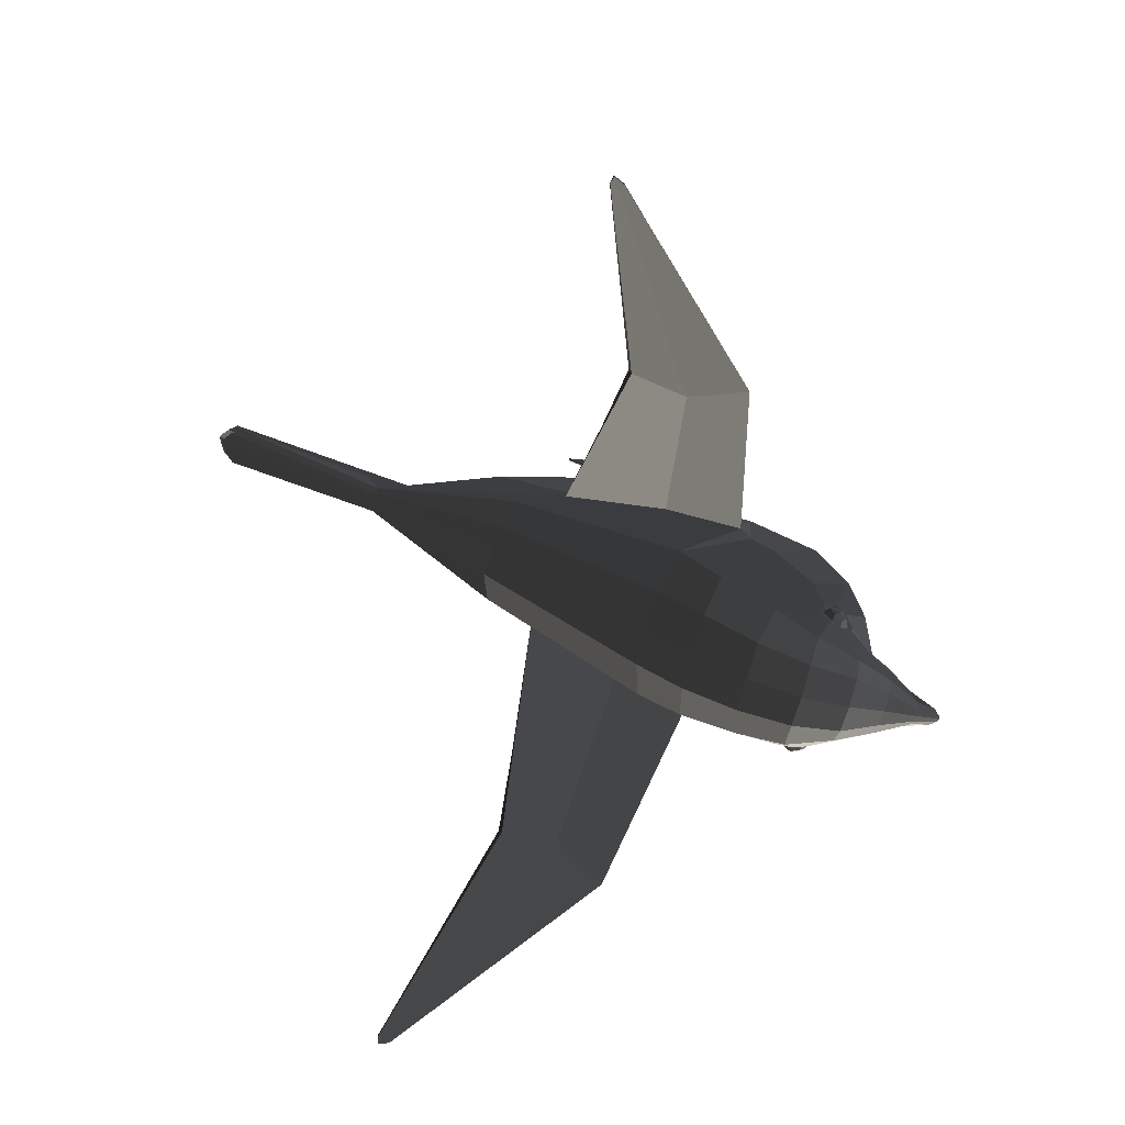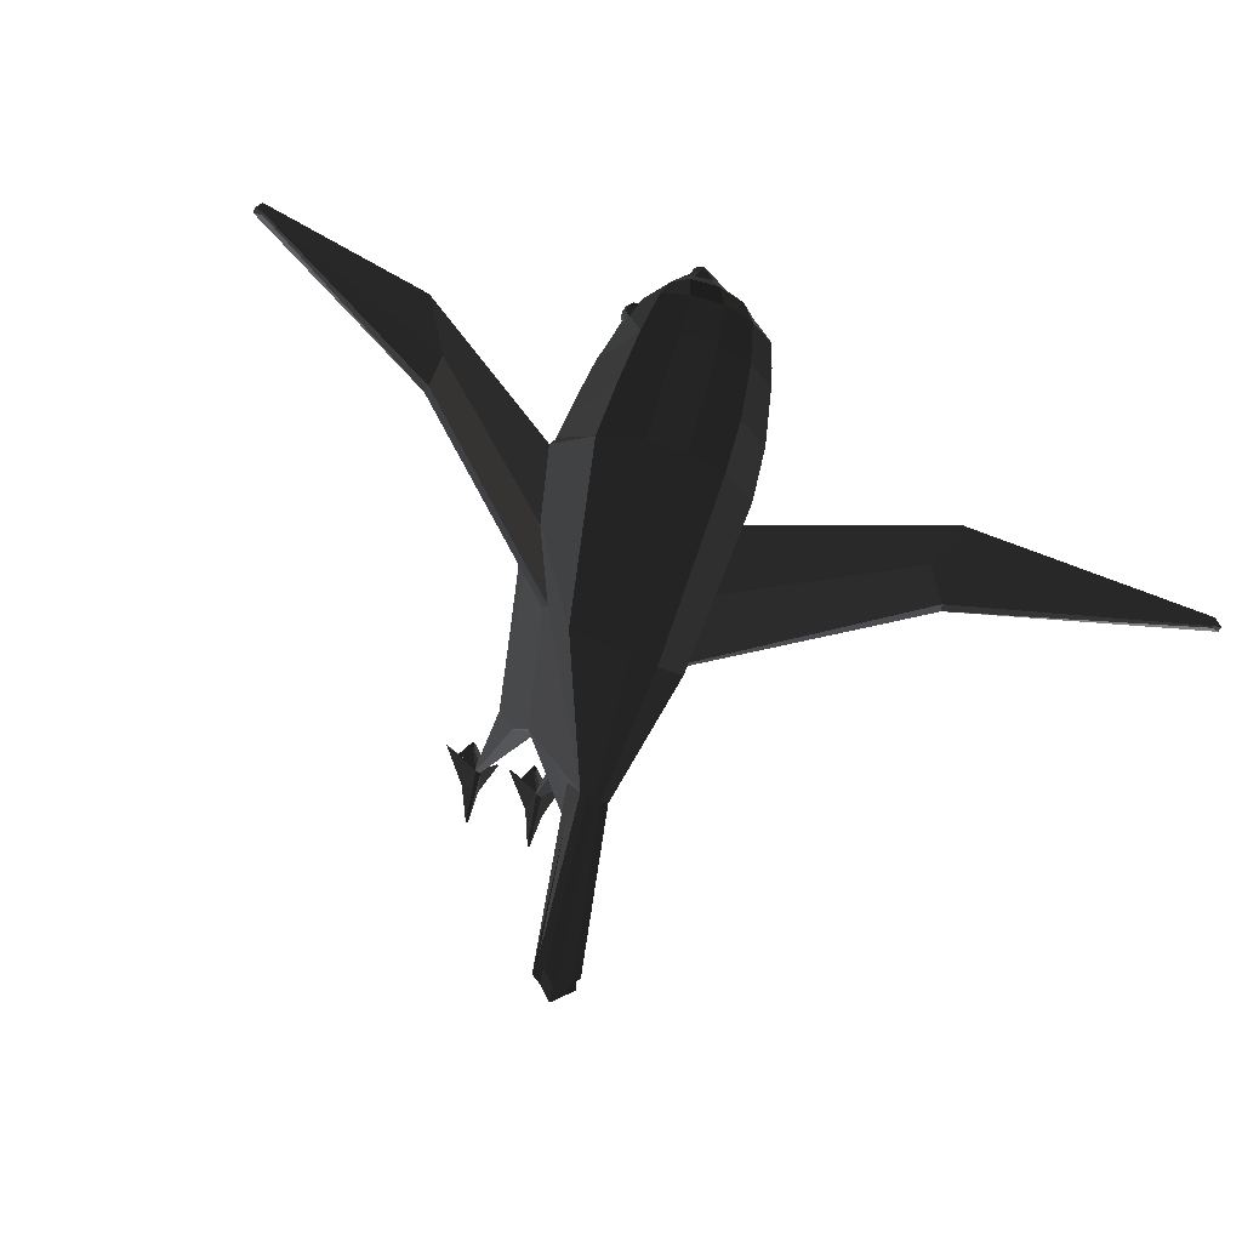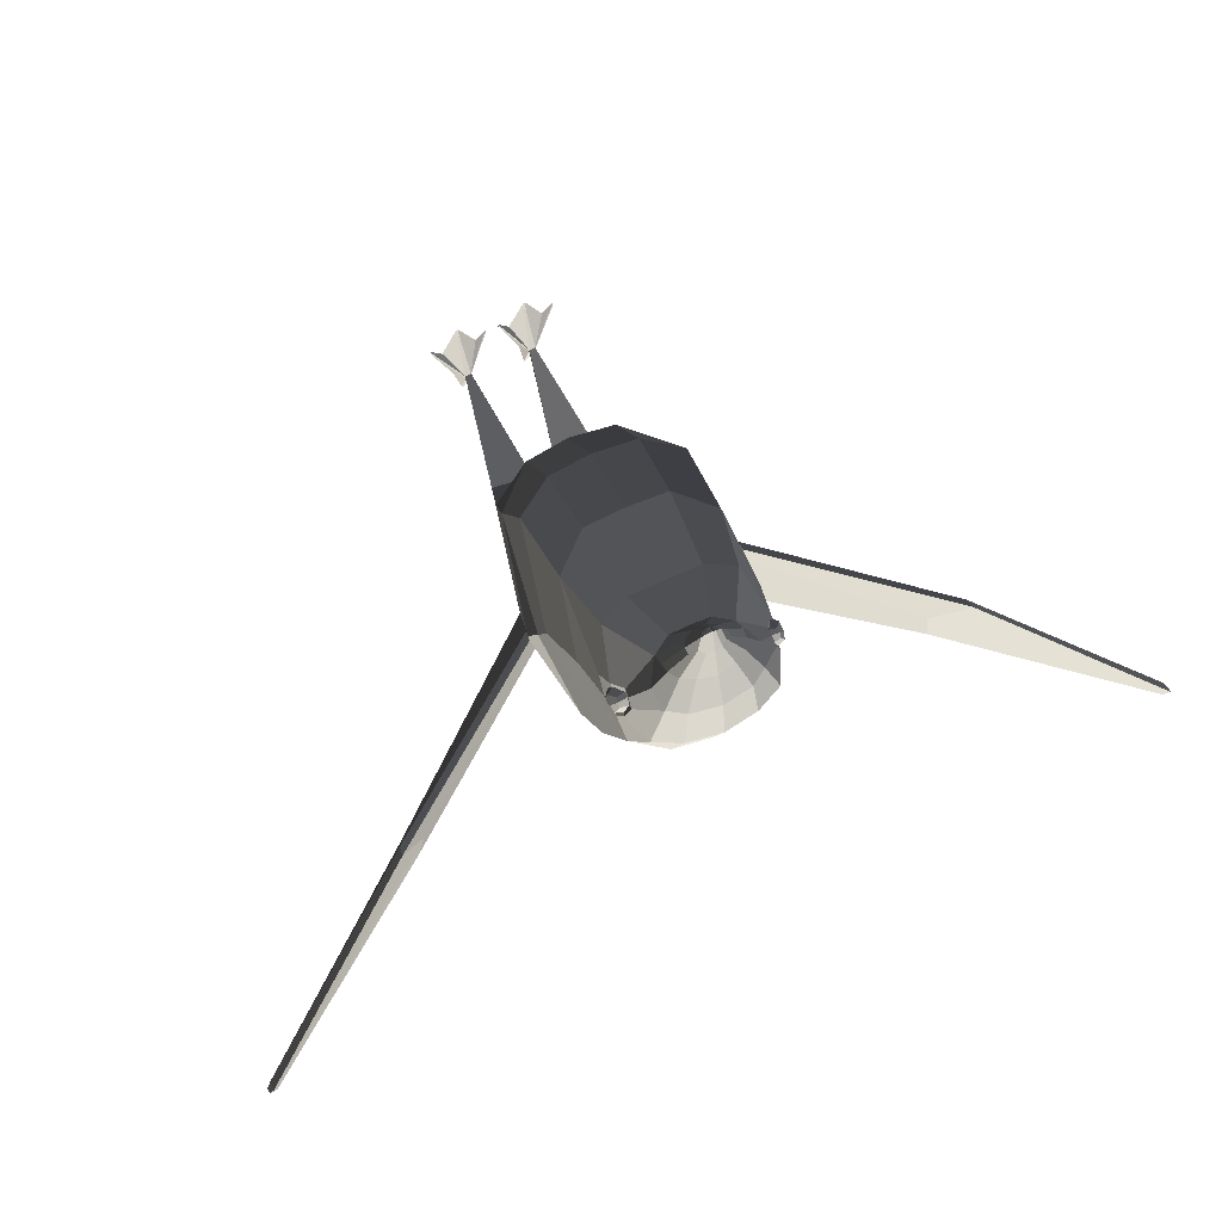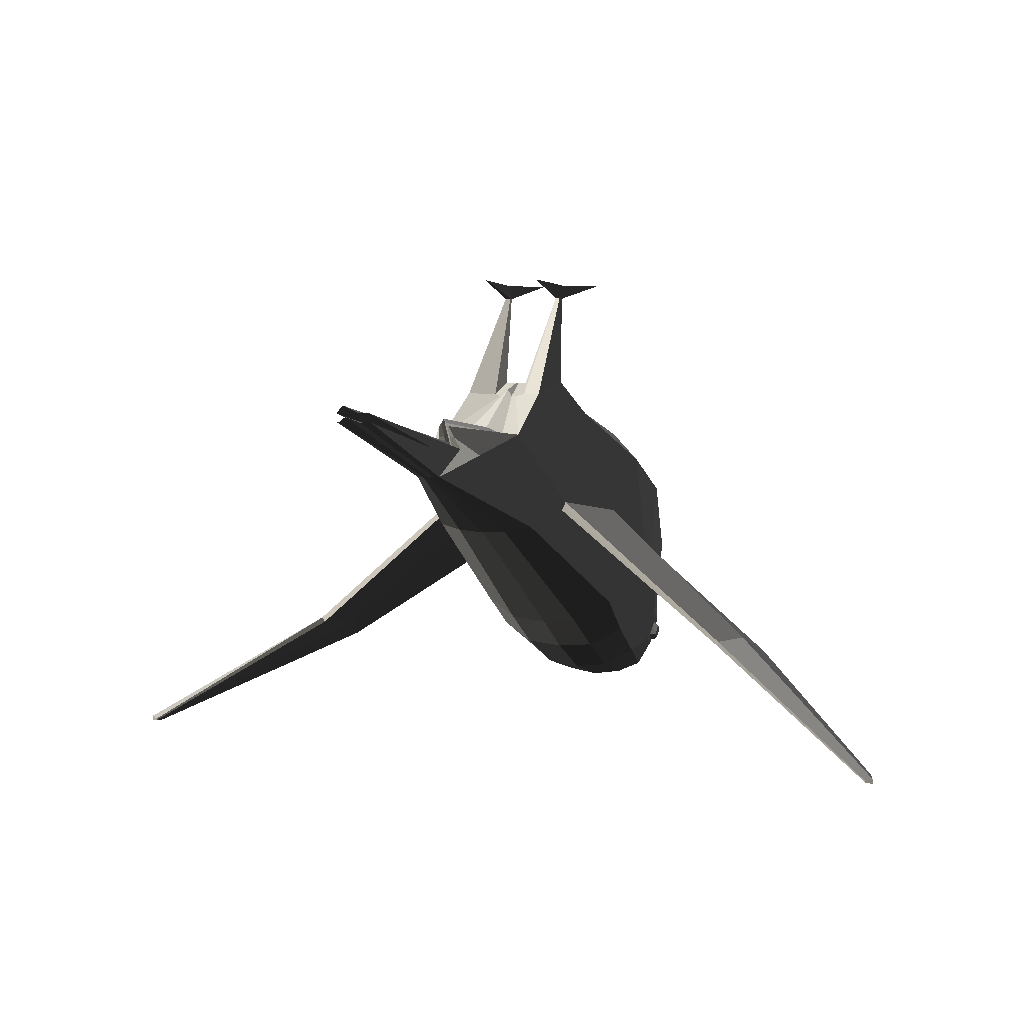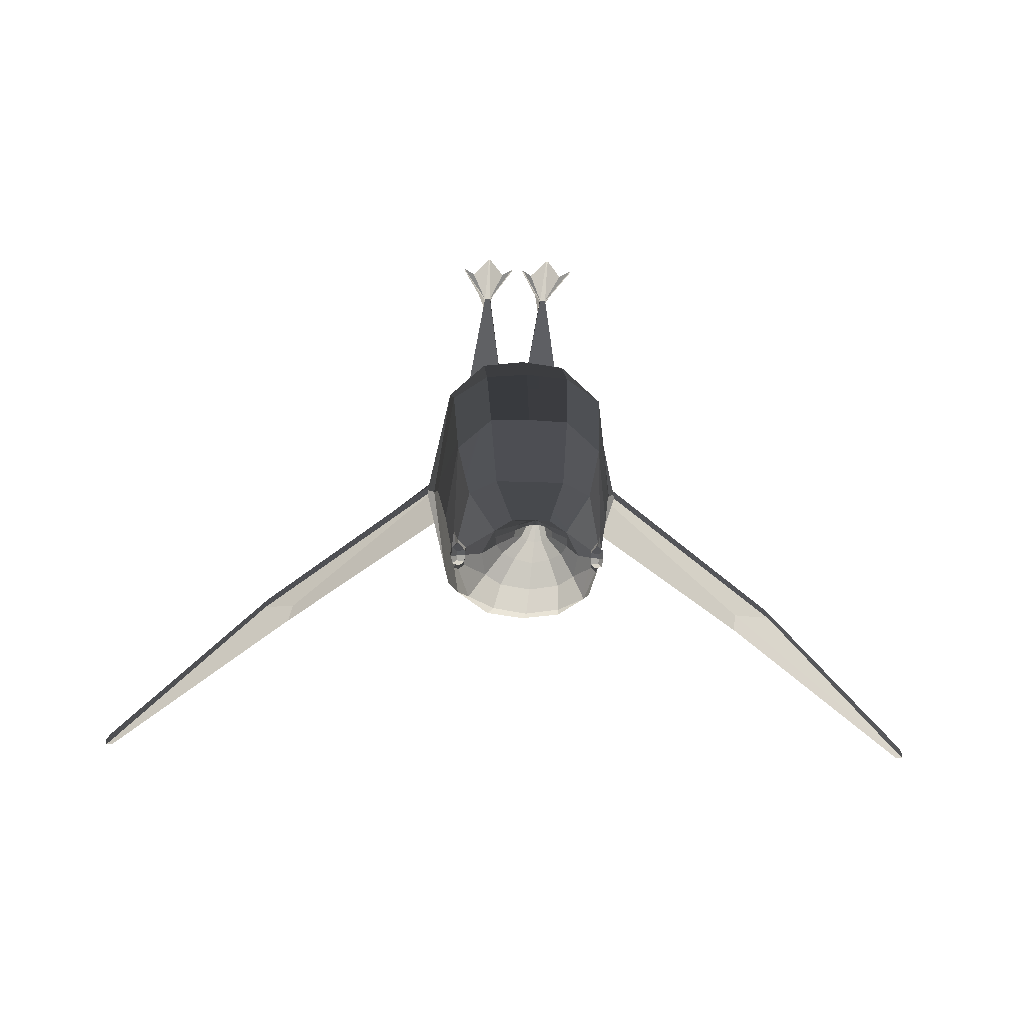
<metadata>
{"format":"obj","ext":"obj","renderer":"f3d","projection":"perspective","resolution":1024,"background":"white","views":[{"elev":-70.4,"azim":75.2,"up":"+Z"},{"elev":-57.4,"azim":154.0,"up":"+Y"},{"elev":68.5,"azim":155.4,"up":"+Y"},{"elev":4.3,"azim":25.7,"up":"+Z"},{"elev":-24.1,"azim":176.6,"up":"+Z"}]}
</metadata>
<code>
o lowpoly_bird
v 8.125 -5.031 2.21
v 8.012 -5.031 2.241
v 8.012 -4.907 1.979
v 8.193 -4.907 1.979
v 8.691 -0.409 -1.957
v 8.696 0.4415 -2.582
v 9.357 0.5976 -2.218
v 9.424 -0.1808 -1.536
v 9.678 1.19 -0.5332
v 9.614 1.655 -0.7223
v 9.355 2.713 0.777
v 9.393 1.426 1.499
v 16.21 -3.162 -4.317
v 16.3 -3.359 -4.327
v 16.3 -3.357 -4.375
v 16.21 -3.162 -4.396
v 8.731 1.675 2.046
v 8.612 -0.8005 2.811
v 9.111 -0.8005 2.589
v 8.194 -5.822 1.464
v 8.501 -4.663 1.845
v 8.38 -3.373 2.226
v 8.012 -5.154 2.503
v 8.057 -5.154 2.442
v 8.808 -3.504 2.226
v 8.268 4.017 -3.124
v 8.079 4.626 -3.015
v 8.18 4.607 -2.935
v 8.481 4.004 -3.005
v 8.59 3.946 -2.821
v 8.294 4.453 -2.871
v 8.29 4.461 -2.758
v 8.608 3.916 -2.655
v 8.001 5.082 -2.909
v 8.113 4.965 -2.882
v 9.805 0.9586 -0.4768
v 9.795 0.9494 -0.3891
v 9.581 -0.3671 0.4989
v 9.785 0.9401 -0.3014
v 9.255 -2.236 0.6922
v 9.269 -2.172 0.7725
v 9.242 -2.3 0.6119
v 8.986 -3.252 0.3101
v 9.577 -0.41 0.2984
v 12.92 0.03638 -2.514
v 12.94 0.05648 -2.599
v 12.76 -0.899 -2.033
v 12.91 0.01638 -2.429
v 12.61 -2.015 -2.041
v 12.63 -2.043 -1.992
v 12.45 -0.9353 -2.167
v 12.6 -1.986 -2.089
v 16.3 -3.362 -4.279
v 16.21 -3.161 -4.238
v 16.16 -3.393 -4.337
v 16.16 -3.398 -4.321
v 16.16 -3.389 -4.353
v 8.194 -6.066 2.034
v 8.312 -8.834 2.805
v 8.179 -8.992 2.805
v 8.312 -8.752 2.626
v 8.073 -6.066 2.034
v 8.179 -8.91 2.626
v 8.073 -5.822 1.464
v 8.468 -3.461 0.2248
v 8.611 3.69 -2.432
v 8.299 3.771 -2.25
v 8.574 3.584 -1.38
v 9.072 3.5 -1.601
v 9.276 2.87 -2.688
v 9.278 2.948 -2.626
v 9.377 2.809 -2.581
v 9.352 2.705 -2.684
v 8.409 -1.177 5.318
v 8.522 -2.041 5.42
v 8.563 -2.042 5.423
v 8.732 -1.174 5.319
v 8.006 -1.824 3.252
v 8.056 -1.824 3.252
v 8.921 -1.668 3.278
v 8.764 -2.43 3.035
v 8.176 -1.819 3.261
v 8.131 -2.225 2.982
v 8.29 -2.133 3.025
v 8.604 -0.9107 5.047
v 8.606 -0.9665 5.053
v 8.591 -1.006 5.054
v 8.496 -0.9106 5.048
v 8.495 -0.9757 5.063
v 8.489 -0.9227 5.05
v 8.577 0.07528 5.318
v 8.543 0.07528 5.315
v 8.548 0.2691 5.333
v 8.581 0.268 5.333
v 8.871 -0.3544 5.33
v 8.26 -0.3497 5.331
v 9.061 -0.1368 5.331
v 9.08 -0.1432 5.331
v 9.077 -0.1684 5.317
v 9.057 -0.1741 5.321
v 8.071 -0.1847 5.321
v 8.063 -0.1695 5.331
v 8.079 -0.1347 5.331
v 8.084 -0.1496 5.322
v 8.84 3.51 -2.812
v 8.762 3.3 -3.145
v 8.67 3.423 -0.04439
v 9.283 3.249 -0.5528
v 9.389 2.663 -2.498
v 9.381 2.649 -2.581
v 8.724 2.869 1.168
v 9.206 1.625 -2.826
v 9.478 2.366 -1.604
v 9.031 2.442 -3.237
v 9.235 2.655 -2.775
v 9.303 2.367 -2.633
v 9.139 2.931 -2.801
v 9.126 3.077 -2.666
v 9.266 2.981 -2.317
v 9.113 3.131 -2.538
v 9.329 2.782 -2.056
v 9.36 2.545 -2.327
v 9.225 2.684 -2.719
v 9.281 2.537 -2.567
v 9.137 2.867 -2.716
v 9.117 2.995 -2.627
v 9.248 2.925 -2.36
v 9.132 3.03 -2.545
v 9.289 2.718 -2.288
v 9.291 2.559 -2.425
v 9.36 2.9 -2.439
v 9.27 2.96 -2.548
v 9.382 2.751 -2.405
v 7.952 1.675 2.151
v 7.952 2.869 1.241
v 7.952 -3.403 0.1822
v 7.952 -0.3945 -2.011
v 7.952 -6.066 2.157
v 7.952 -9.15 2.946
v 7.952 3.771 -2.237
v 8.07 4.389 -2.534
v 7.952 4.391 -2.515
v 7.989 5.041 -2.816
v 7.952 5.059 -2.813
v 7.952 -5.822 1.447
v 7.952 -9.068 2.734
v 7.952 -1.824 3.246
v 7.952 -2.225 3.114
v 8.042 -2.225 2.982
v 8.478 3.316 -3.339
v 8.559 2.408 -3.448
v 7.952 2.408 -3.545
v 7.952 3.316 -3.426
v 7.952 -3.242 2.36
v 7.952 4.017 -3.196
v 8.629 1.418 -3.159
v 7.952 1.418 -3.25
v 7.952 0.4415 -2.653
v 7.952 -5.154 2.588
v 7.952 -5.031 2.343
v 7.952 -0.8005 2.977
v 7.952 4.63 -3.049
v 7.952 5.101 -2.912
v 7.952 -4.907 2.098
v 7.952 3.584 -1.383
v 7.952 3.423 -0.01249
v 8.219 4.392 -2.613
v 8.067 4.976 -2.817
v 7.892 -4.907 1.979
v 7.892 -5.031 2.241
v 7.779 -5.031 2.21
v 7.711 -4.907 1.979
v 7.213 -0.409 -1.957
v 6.48 -0.1808 -1.536
v 6.547 0.5976 -2.218
v 7.208 0.4415 -2.582
v 6.549 2.713 0.777
v 6.29 1.655 -0.7223
v 6.226 1.19 -0.5332
v 6.511 1.426 1.499
v -0.3939 -3.357 -4.375
v -0.3941 -3.359 -4.327
v -0.3046 -3.162 -4.317
v -0.3063 -3.162 -4.396
v 7.173 1.675 2.046
v 6.793 -0.8005 2.589
v 7.292 -0.8005 2.811
v 7.403 -4.663 1.845
v 7.71 -5.822 1.464
v 7.524 -3.373 2.226
v 7.096 -3.504 2.226
v 7.847 -5.154 2.442
v 7.892 -5.154 2.503
v 7.636 4.017 -3.124
v 7.423 4.004 -3.005
v 7.724 4.607 -2.935
v 7.825 4.626 -3.015
v 7.614 4.461 -2.758
v 7.61 4.453 -2.871
v 7.314 3.946 -2.821
v 7.296 3.916 -2.655
v 7.791 4.965 -2.882
v 7.903 5.082 -2.909
v 6.099 0.9586 -0.4768
v 6.109 0.9494 -0.3891
v 6.119 0.9401 -0.3014
v 6.323 -0.3671 0.4989
v 6.635 -2.172 0.7725
v 6.649 -2.236 0.6922
v 6.918 -3.252 0.3101
v 6.662 -2.3 0.6119
v 6.327 -0.41 0.2984
v 2.966 0.05648 -2.599
v 2.98 0.03638 -2.514
v 2.994 0.01638 -2.429
v 3.143 -0.899 -2.033
v 3.271 -2.043 -1.992
v 3.289 -2.015 -2.04
v 3.307 -1.986 -2.089
v 3.455 -0.9353 -2.167
v -0.3029 -3.161 -4.238
v -0.3944 -3.362 -4.279
v -0.2582 -3.398 -4.321
v -0.2559 -3.393 -4.337
v -0.2536 -3.389 -4.353
v 7.71 -6.066 2.034
v 7.592 -8.834 2.805
v 7.725 -8.992 2.805
v 7.592 -8.752 2.626
v 7.831 -6.066 2.034
v 7.725 -8.91 2.626
v 7.436 -3.461 0.2248
v 7.831 -5.822 1.464
v 7.293 3.69 -2.432
v 6.832 3.5 -1.601
v 7.33 3.584 -1.38
v 7.605 3.771 -2.25
v 6.527 2.809 -2.581
v 6.626 2.948 -2.626
v 6.628 2.87 -2.688
v 6.552 2.705 -2.684
v 7.495 -1.177 5.318
v 7.171 -1.174 5.319
v 7.341 -2.042 5.423
v 7.382 -2.041 5.42
v 7.848 -1.824 3.252
v 7.898 -1.824 3.252
v 7.14 -2.43 3.035
v 6.983 -1.668 3.278
v 7.728 -1.819 3.261
v 7.614 -2.133 3.025
v 7.773 -2.225 2.982
v 7.313 -1.006 5.054
v 7.298 -0.9665 5.053
v 7.3 -0.9107 5.047
v 7.408 -0.9106 5.048
v 7.415 -0.9227 5.05
v 7.409 -0.9757 5.063
v 7.327 0.07528 5.318
v 7.323 0.268 5.333
v 7.356 0.2691 5.333
v 7.361 0.07528 5.315
v 7.644 -0.3497 5.331
v 7.033 -0.3544 5.33
v 6.843 -0.1368 5.331
v 6.847 -0.1741 5.321
v 6.827 -0.1684 5.317
v 6.824 -0.1432 5.331
v 7.833 -0.1847 5.321
v 7.82 -0.1496 5.322
v 7.825 -0.1347 5.331
v 7.841 -0.1695 5.331
v 7.064 3.51 -2.812
v 7.142 3.3 -3.145
v 6.621 3.249 -0.5528
v 7.234 3.423 -0.04439
v 6.515 2.663 -2.498
v 6.523 2.649 -2.581
v 7.18 2.869 1.168
v 6.426 2.366 -1.604
v 6.698 1.625 -2.826
v 6.601 2.367 -2.633
v 6.669 2.655 -2.775
v 6.873 2.442 -3.237
v 6.765 2.931 -2.801
v 6.778 3.077 -2.666
v 6.791 3.131 -2.538
v 6.637 2.981 -2.317
v 6.575 2.782 -2.056
v 6.544 2.545 -2.327
v 6.623 2.537 -2.567
v 6.679 2.684 -2.719
v 6.767 2.867 -2.716
v 6.787 2.995 -2.627
v 6.772 3.03 -2.545
v 6.656 2.925 -2.36
v 6.615 2.718 -2.288
v 6.613 2.559 -2.425
v 6.634 2.96 -2.548
v 6.544 2.9 -2.439
v 6.522 2.751 -2.405
v 7.834 4.389 -2.534
v 7.915 5.041 -2.816
v 7.862 -2.225 2.982
v 7.426 3.316 -3.339
v 7.344 2.408 -3.448
v 7.275 1.418 -3.159
v 7.685 4.392 -2.613
v 7.837 4.976 -2.817
f 1 2 3 4
f 5 6 7 8
f 9 10 11 12
f 13 14 15 16
f 17 18 19 12
f 4 20 21 1
f 22 23 24 25
f 26 27 28 29
f 30 31 32 33
f 27 34 35 28
f 35 32 31 28
f 36 8 9 37
f 19 38 39 12
f 25 21 40 41
f 42 20 43 44
f 36 37 45 46
f 39 38 47 48
f 40 49 50 41
f 44 51 52 42
f 46 45 13 16
f 47 53 54 48
f 49 55 56 50
f 52 51 15 57
f 58 20 4 59
f 3 60 59 4
f 20 58 61
f 62 63 61 58
f 56 55 14 53
f 20 64 65 43
f 19 25 41 38
f 36 44 43 8
f 38 41 50 47
f 36 46 51 44
f 50 56 53 47
f 51 46 16 15
f 66 67 68 69
f 70 71 72 73
f 74 75 76 77
f 18 78 79 19
f 25 19 80 81
f 19 79 82 80
f 79 83 84 82
f 83 25 81 84
f 81 80 85 86 87
f 80 82 88 85
f 82 84 89 90 88
f 84 81 87 89
f 87 86 77 76
f 91 92 93 94
f 89 75 74 90
f 89 87 76 75
f 77 95 96 74
f 97 98 99 100
f 101 102 103 104
f 29 30 105 106
f 69 68 107 108
f 73 72 109 110
f 108 107 111 11
f 7 112 113 10
f 112 114 115 116
f 114 106 117 115
f 105 118 117 106
f 66 69 119 120
f 69 108 121 119
f 113 122 121 108
f 116 115 123 124
f 115 117 125 123
f 118 126 125 117
f 120 119 127 128
f 119 121 129 127
f 121 122 130 129
f 124 123 73 110
f 123 125 70 73
f 125 126 71 70
f 128 127 131 132
f 127 129 133 131
f 130 109 133 129
f 134 17 111 135
f 5 65 136 137
f 138 62 60 139
f 140 67 141 142
f 143 144 142 141
f 145 64 63 146
f 147 148 149 78
f 150 151 152 153
f 148 154 22 149
f 26 150 153 155
f 151 156 157 152
f 156 6 158 157
f 23 159 160 2
f 137 158 6 5
f 134 161 18 17
f 22 154 159 23
f 155 162 27 26
f 162 163 34 27
f 164 139 60 3
f 138 146 63 62
f 145 136 65 64
f 67 140 165 68
f 161 147 78 18
f 68 165 166 107
f 107 166 135 111
f 17 12 11 111
f 5 8 43 65
f 62 58 59 60
f 67 66 167 141
f 141 167 168 143
f 64 20 61 63
f 79 78 149 83
f 106 114 151 150
f 149 22 25 83
f 29 106 150 26
f 114 112 156 151
f 112 7 6 156
f 33 32 167 66
f 32 35 168 167
f 35 34 143 168
f 34 163 144 143
f 85 88 92 91
f 92 88 96 93
f 96 95 94 93
f 95 85 91 94
f 85 95 97 100
f 97 95 77 98
f 77 86 99 98
f 99 86 85 100
f 101 104 88 90
f 101 90 74 102
f 74 96 103 102
f 96 88 104 103
f 169 170 171 172
f 173 174 175 176
f 177 178 179 180
f 181 182 183 184
f 185 180 186 187
f 188 189 172 171
f 190 191 192 193
f 194 195 196 197
f 198 199 200 201
f 197 196 202 203
f 202 196 199 198
f 179 174 204 205
f 186 180 206 207
f 191 208 209 188
f 210 189 211 212
f 204 213 214 205
f 206 215 216 207
f 217 218 209 208
f 212 211 219 220
f 213 184 183 214
f 216 215 221 222
f 223 224 218 217
f 219 225 181 220
f 226 227 172 189
f 169 172 227 228
f 189 229 226
f 230 226 229 231
f 182 224 223 222
f 189 210 232 233
f 186 207 208 191
f 204 174 210 212
f 207 216 217 208
f 204 212 220 213
f 217 216 222 223
f 220 181 184 213
f 234 235 236 237
f 238 239 240 241
f 242 243 244 245
f 187 186 246 247
f 191 248 249 186
f 186 249 250 246
f 246 250 251 252
f 252 251 248 191
f 248 253 254 255 249
f 249 255 256 250
f 250 256 257 258 251
f 251 258 253 248
f 253 244 243 254
f 259 260 261 262
f 258 257 242 245
f 258 245 244 253
f 243 242 263 264
f 265 266 267 268
f 269 270 271 272
f 273 200 195 274
f 235 275 276 236
f 277 238 241 278
f 275 177 279 276
f 175 178 280 281
f 281 282 283 284
f 284 283 285 274
f 285 286 273 274
f 234 287 288 235
f 235 288 289 275
f 289 290 280 275
f 282 291 292 283
f 283 292 293 285
f 293 294 286 285
f 287 295 296 288
f 288 296 297 289
f 289 297 298 290
f 291 278 241 292
f 292 241 240 293
f 293 240 239 294
f 295 299 300 296
f 296 300 301 297
f 301 277 298 297
f 134 135 279 185
f 173 137 136 232
f 138 139 228 230
f 140 142 302 237
f 303 302 142 144
f 145 146 231 233
f 147 247 304 148
f 305 153 152 306
f 148 304 190 154
f 194 155 153 305
f 306 152 157 307
f 307 157 158 176
f 193 170 160 159
f 137 173 176 158
f 134 185 187 161
f 190 193 159 154
f 155 194 197 162
f 162 197 203 163
f 164 169 228 139
f 138 230 231 146
f 145 233 232 136
f 237 236 165 140
f 161 187 247 147
f 236 276 166 165
f 276 279 135 166
f 185 279 177 180
f 173 232 210 174
f 230 228 227 226
f 237 302 308 234
f 302 303 309 308
f 233 231 229 189
f 246 252 304 247
f 274 305 306 284
f 304 252 191 190
f 195 194 305 274
f 284 306 307 281
f 281 307 176 175
f 201 234 308 198
f 198 308 309 202
f 202 309 303 203
f 203 303 144 163
f 255 259 262 256
f 262 261 263 256
f 263 261 260 264
f 264 260 259 255
f 255 266 265 264
f 265 268 243 264
f 243 268 267 254
f 267 266 255 254
f 269 257 256 270
f 269 272 242 257
f 242 272 271 263
f 263 271 270 256
f 24 23 2 1
f 8 7 10 9
f 13 54 53 14
f 21 25 24 1
f 29 28 31 30
f 9 12 39 37
f 21 20 42 40
f 37 39 48 45
f 42 52 49 40
f 45 48 54 13
f 52 57 55 49
f 57 15 14 55
f 71 132 131 72
f 105 30 33 66
f 72 131 133 109
f 108 11 10 113
f 105 66 120 118
f 113 112 116 122
f 120 128 126 118
f 122 116 124 130
f 126 128 132 71
f 130 124 110 109
f 164 3 2 160
f 170 193 192 171
f 178 175 174 179
f 222 221 183 182
f 192 191 188 171
f 199 196 195 200
f 206 180 179 205
f 211 189 188 209
f 215 206 205 214
f 218 219 211 209
f 221 215 214 183
f 225 219 218 224
f 182 181 225 224
f 300 299 239 238
f 201 200 273 234
f 301 300 238 277
f 178 177 275 280
f 287 234 273 286
f 282 281 280 290
f 294 295 287 286
f 291 282 290 298
f 299 295 294 239
f 278 291 298 277
f 170 169 164 160

</code>
